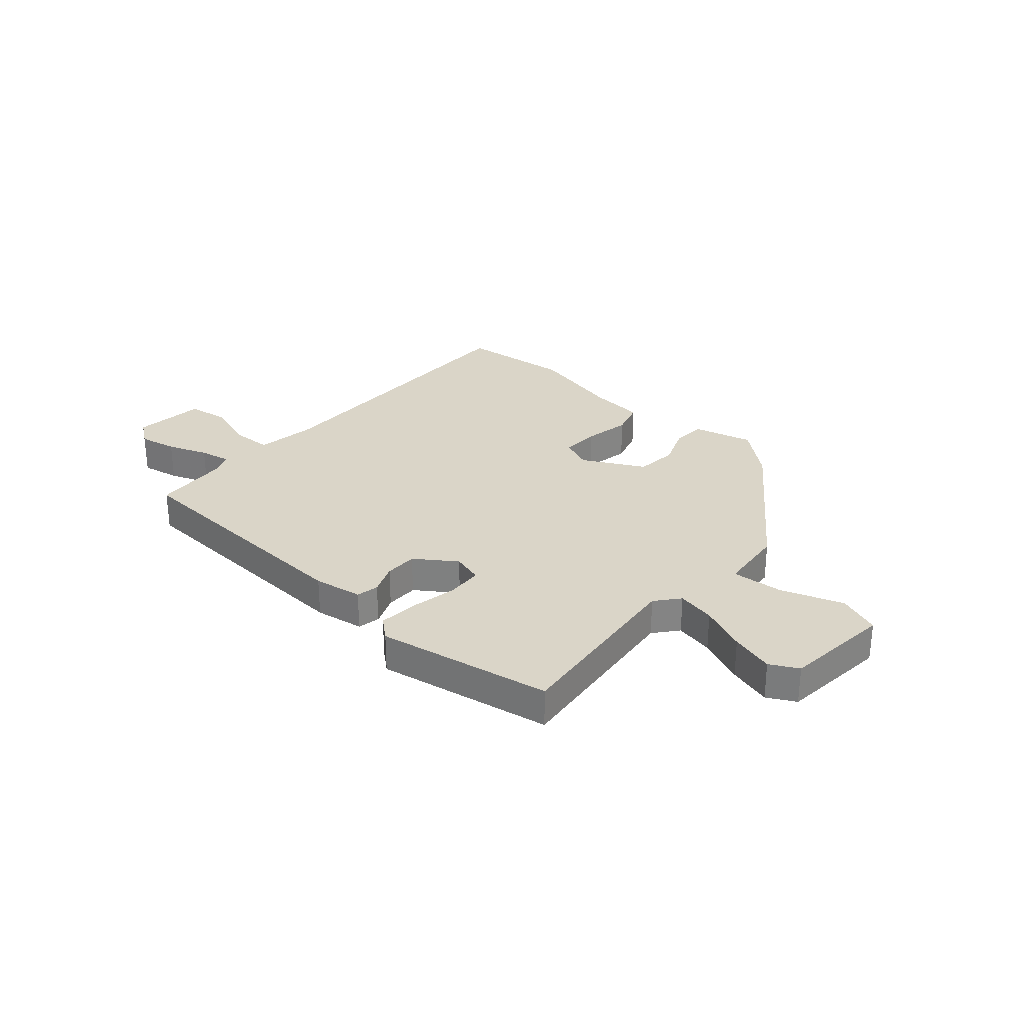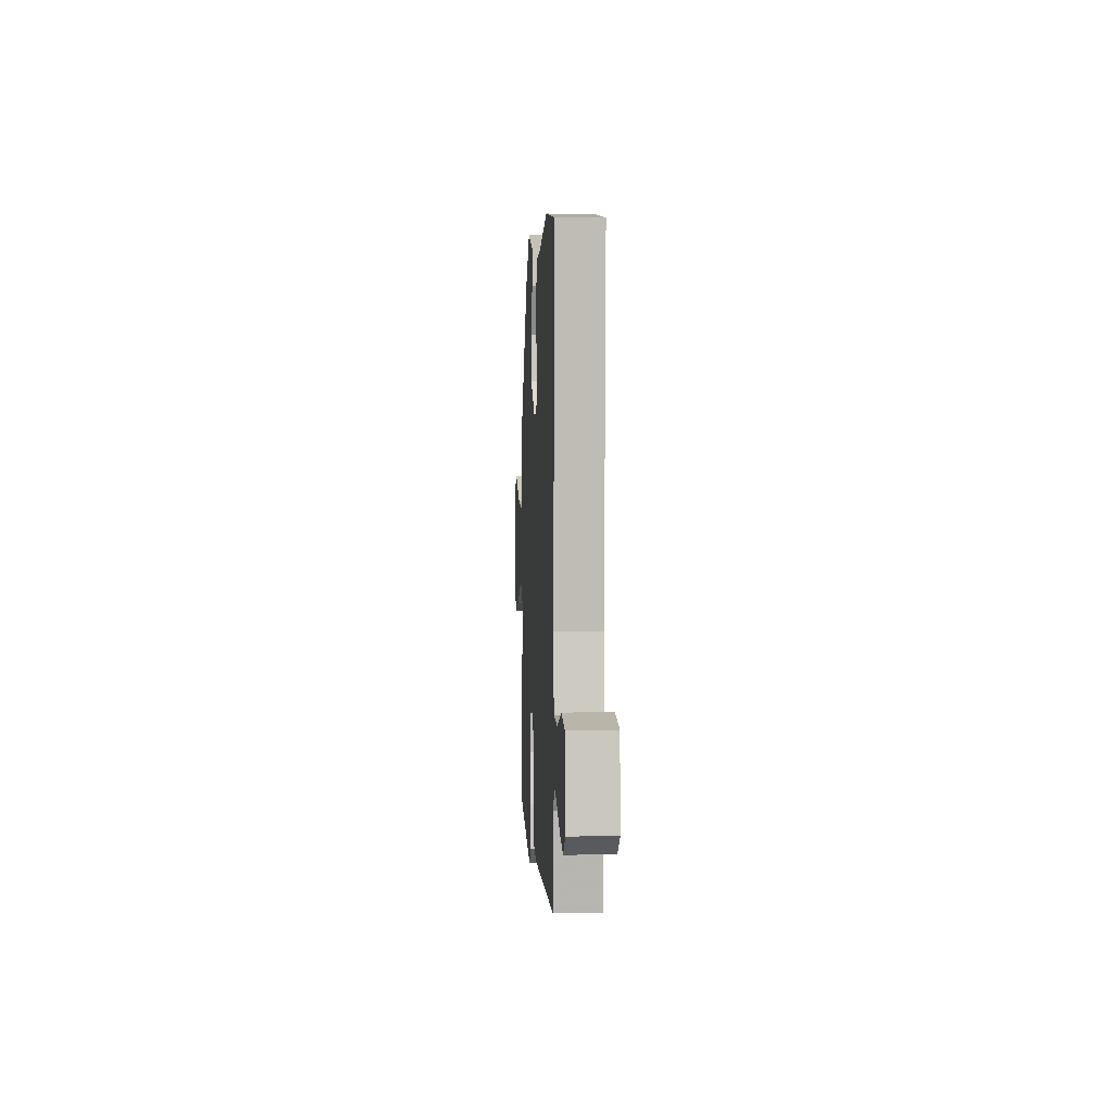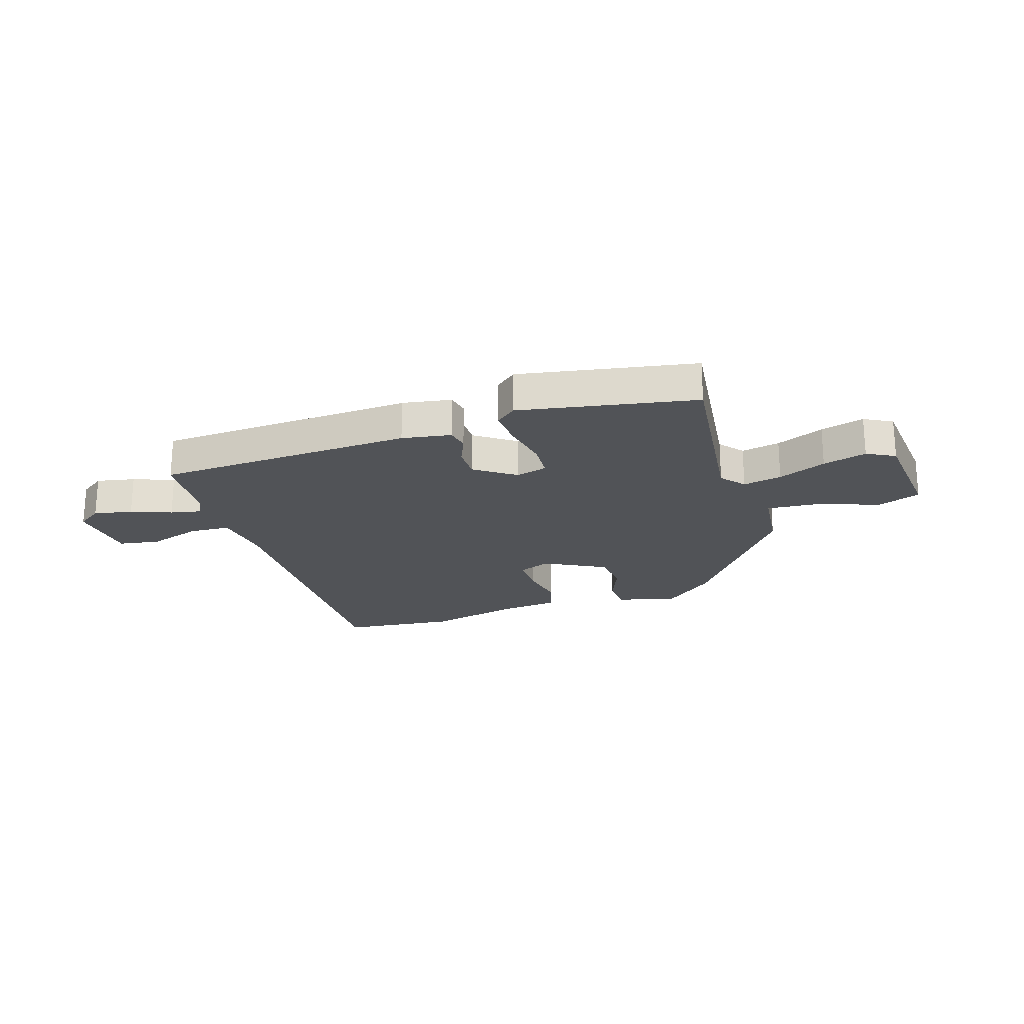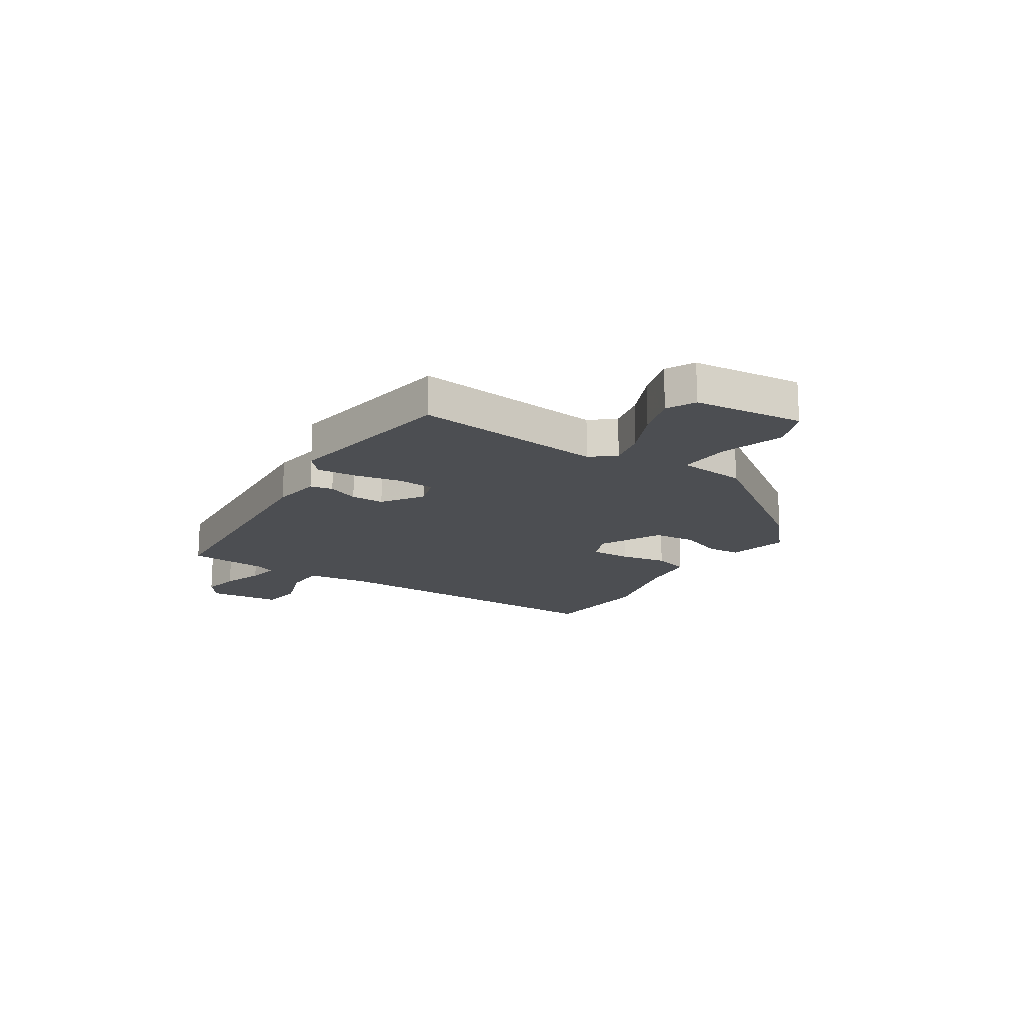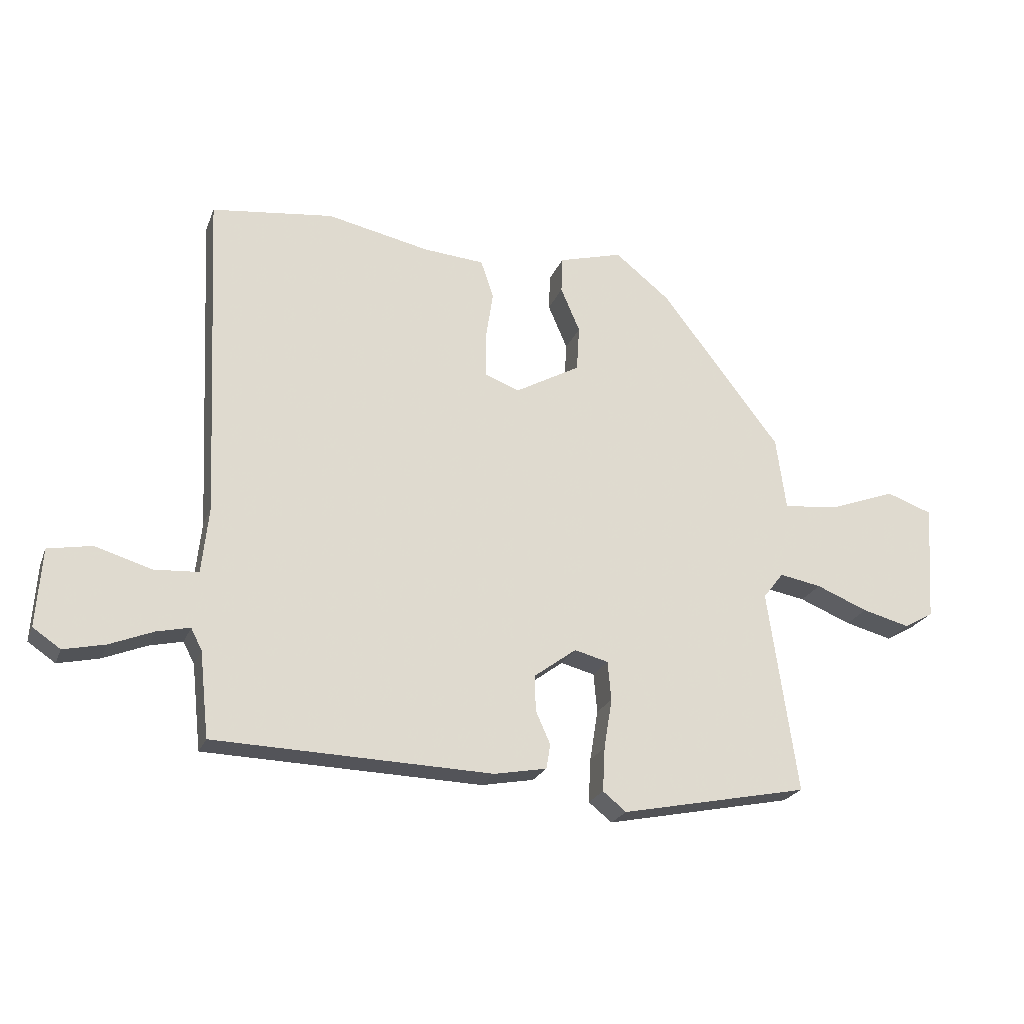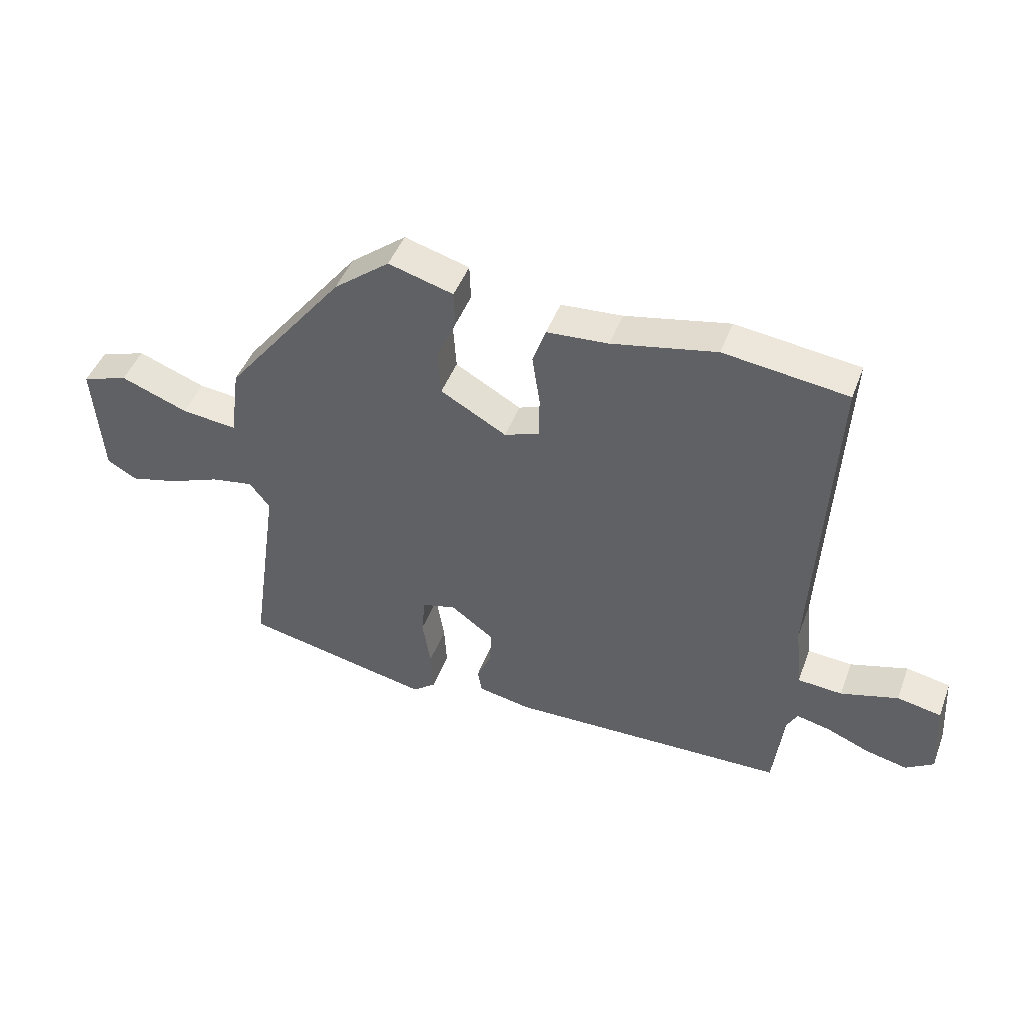
<metadata>
{"format":"obj","ext":"obj","renderer":"f3d","projection":"perspective","resolution":1024,"background":"white","views":[{"elev":29.1,"azim":-137.0,"up":"+Y"},{"elev":2.8,"azim":86.7,"up":"+Z"},{"elev":-21.8,"azim":-160.8,"up":"+Y"},{"elev":-16.9,"azim":-120.6,"up":"+Y"},{"elev":-23.2,"azim":162.1,"up":"+Z"},{"elev":46.3,"azim":20.2,"up":"+Z"}]}
</metadata>
<code>
v -0.52 0.07 -0.458
v -0.47 0.07 -0.109
v -0.505 0.07 -0.064
v -0.577 0.07 -0.077
v -0.666 0.07 -0.113
v -0.747 0.07 -0.134
v -0.798 0.07 -0.105
v -0.812 0.07 0.097
v -0.733 0.07 0.125
v -0.618 0.07 0.082
v -0.523 0.07 0.072
v -0.506 0.07 0.197
v -0.301 0.07 0.462
v -0.206 0.07 0.538
v -0.096 0.07 0.507
v -0.094 0.07 0.445
v -0.127 0.07 0.368
v -0.122 0.07 0.29
v -0.01 0.07 0.227
v 0.05 0.07 0.25
v 0.05 0.07 0.323
v 0.037 0.07 0.41
v 0.059 0.07 0.475
v 0.163 0.07 0.483
v 0.34 0.07 0.52
v 0.549 0.07 0.494
v 0.522 0.07 -0.071
v 0.534 0.07 -0.185
v 0.61 0.07 -0.19
v 0.707 0.07 -0.161
v 0.782 0.07 -0.175
v 0.791 0.07 -0.309
v 0.744 0.07 -0.341
v 0.673 0.07 -0.325
v 0.599 0.07 -0.295
v 0.542 0.07 -0.282
v 0.523 0.07 -0.319
v 0.507 0.07 -0.465
v 0.031 0.07 -0.479
v -0.059 0.07 -0.462
v -0.066 0.07 -0.42
v -0.041 0.07 -0.364
v -0.039 0.07 -0.303
v -0.112 0.07 -0.249
v -0.17 0.07 -0.264
v -0.176 0.07 -0.331
v -0.162 0.07 -0.417
v -0.158 0.07 -0.492
v -0.198 0.07 -0.524
v -0.52 0 -0.458
v -0.47 0 -0.109
v -0.505 0 -0.064
v -0.577 0 -0.077
v -0.666 0 -0.113
v -0.747 0 -0.134
v -0.798 0 -0.105
v -0.812 0 0.097
v -0.733 0 0.125
v -0.618 0 0.082
v -0.523 0 0.072
v -0.506 0 0.197
v -0.301 0 0.462
v -0.206 0 0.538
v -0.096 0 0.507
v -0.094 0 0.445
v -0.127 0 0.368
v -0.122 0 0.29
v -0.01 0 0.227
v 0.05 0 0.25
v 0.05 0 0.323
v 0.037 0 0.41
v 0.059 0 0.475
v 0.163 0 0.483
v 0.34 0 0.52
v 0.549 0 0.494
v 0.522 0 -0.071
v 0.534 0 -0.185
v 0.61 0 -0.19
v 0.707 0 -0.161
v 0.782 0 -0.175
v 0.791 0 -0.309
v 0.744 0 -0.341
v 0.673 0 -0.325
v 0.599 0 -0.295
v 0.542 0 -0.282
v 0.523 0 -0.319
v 0.507 0 -0.465
v 0.031 0 -0.479
v -0.059 0 -0.462
v -0.066 0 -0.42
v -0.041 0 -0.364
v -0.039 0 -0.303
v -0.112 0 -0.249
v -0.17 0 -0.264
v -0.176 0 -0.331
v -0.162 0 -0.417
v -0.158 0 -0.492
v -0.198 0 -0.524
f 46 47 48 49
f 45 46 49 1
f 39 40 41 42
f 37 38 39 42
f 36 37 42 43
f 32 33 34 35
f 32 35 36
f 29 30 31 32
f 28 29 32 36
f 27 28 36 43
f 24 25 26 27
f 21 22 23 24
f 20 21 24 27
f 19 20 27 43
f 14 15 16 17
f 14 17 18
f 11 12 13 14
f 11 14 18
f 7 8 9 10
f 7 10 11
f 4 5 6 7
f 3 4 7 11
f 2 3 11 18
f 45 1 2 18
f 18 19 43 44
f 18 44 45
f 98 97 96 95
f 50 98 95 94
f 91 90 89 88
f 91 88 87 86
f 92 91 86 85
f 84 83 82 81
f 85 84 81
f 81 80 79 78
f 85 81 78 77
f 92 85 77 76
f 76 75 74 73
f 73 72 71 70
f 76 73 70 69
f 92 76 69 68
f 66 65 64 63
f 67 66 63
f 63 62 61 60
f 67 63 60
f 59 58 57 56
f 60 59 56
f 56 55 54 53
f 60 56 53 52
f 67 60 52 51
f 67 51 50 94
f 93 92 68 67
f 94 93 67
f 1 50 51 2
f 2 51 52 3
f 3 52 53 4
f 4 53 54 5
f 5 54 55 6
f 6 55 56 7
f 7 56 57 8
f 8 57 58 9
f 9 58 59 10
f 10 59 60 11
f 11 60 61 12
f 12 61 62 13
f 13 62 63 14
f 14 63 64 15
f 15 64 65 16
f 16 65 66 17
f 17 66 67 18
f 18 67 68 19
f 19 68 69 20
f 20 69 70 21
f 21 70 71 22
f 22 71 72 23
f 23 72 73 24
f 24 73 74 25
f 25 74 75 26
f 26 75 76 27
f 27 76 77 28
f 28 77 78 29
f 29 78 79 30
f 30 79 80 31
f 31 80 81 32
f 32 81 82 33
f 33 82 83 34
f 34 83 84 35
f 35 84 85 36
f 36 85 86 37
f 37 86 87 38
f 38 87 88 39
f 39 88 89 40
f 40 89 90 41
f 41 90 91 42
f 42 91 92 43
f 43 92 93 44
f 44 93 94 45
f 45 94 95 46
f 46 95 96 47
f 47 96 97 48
f 48 97 98 49
f 49 98 50 1

</code>
